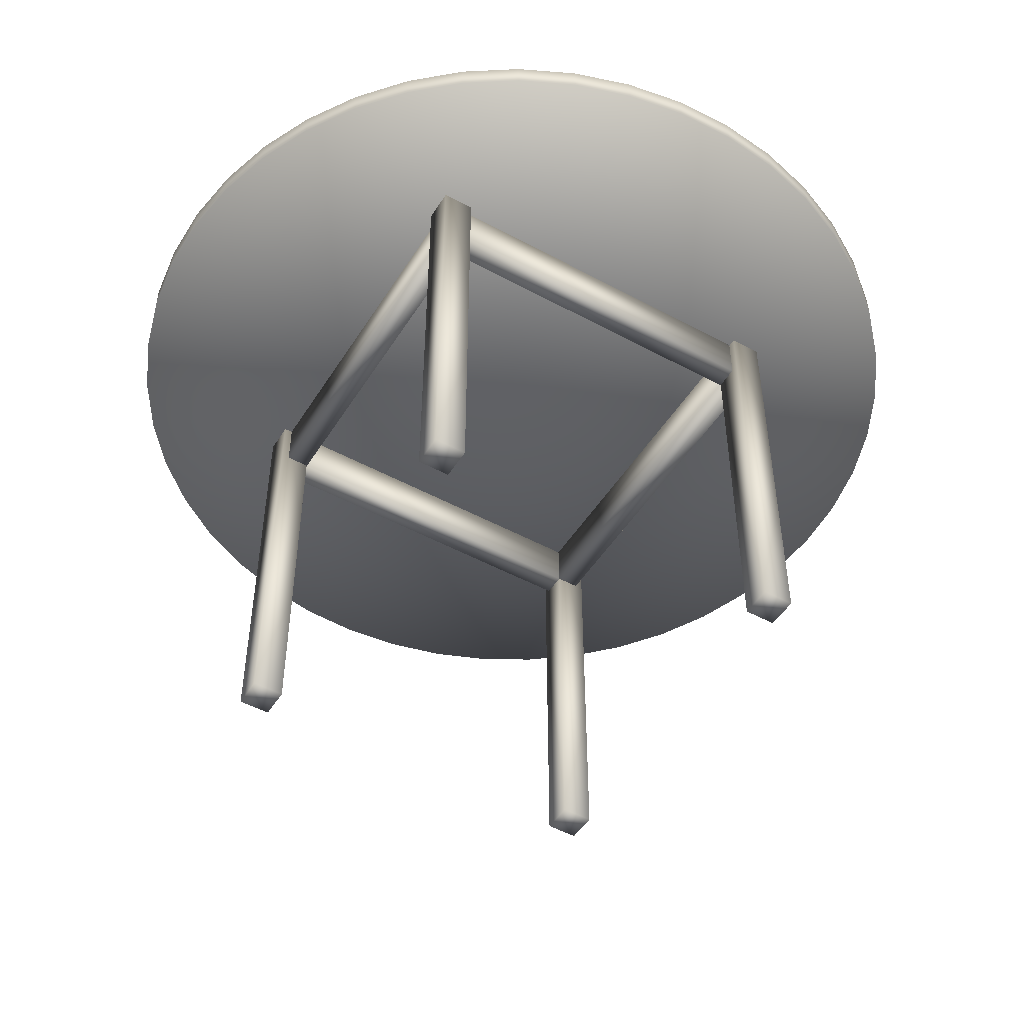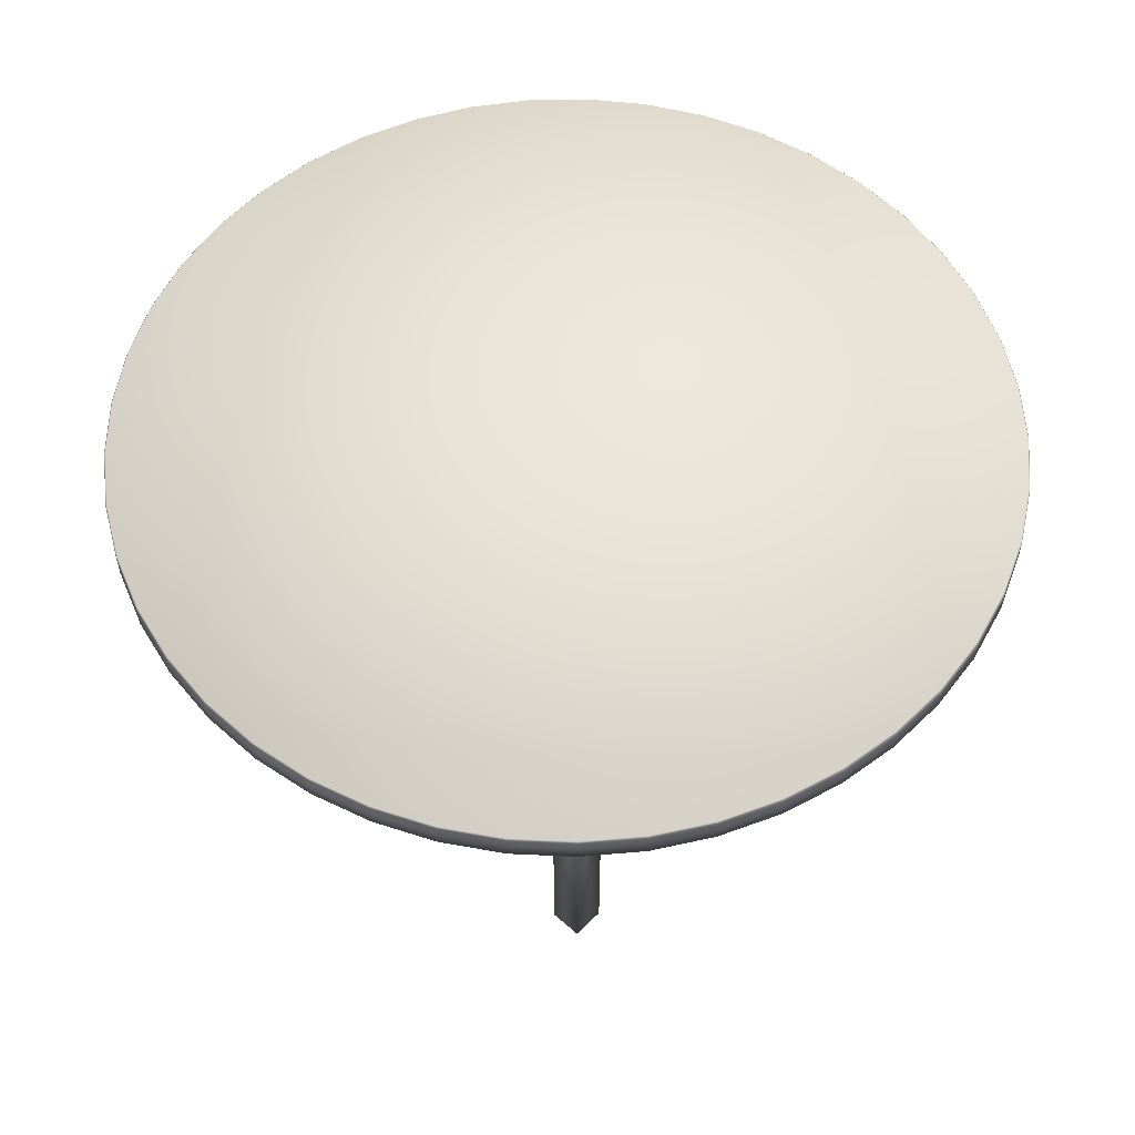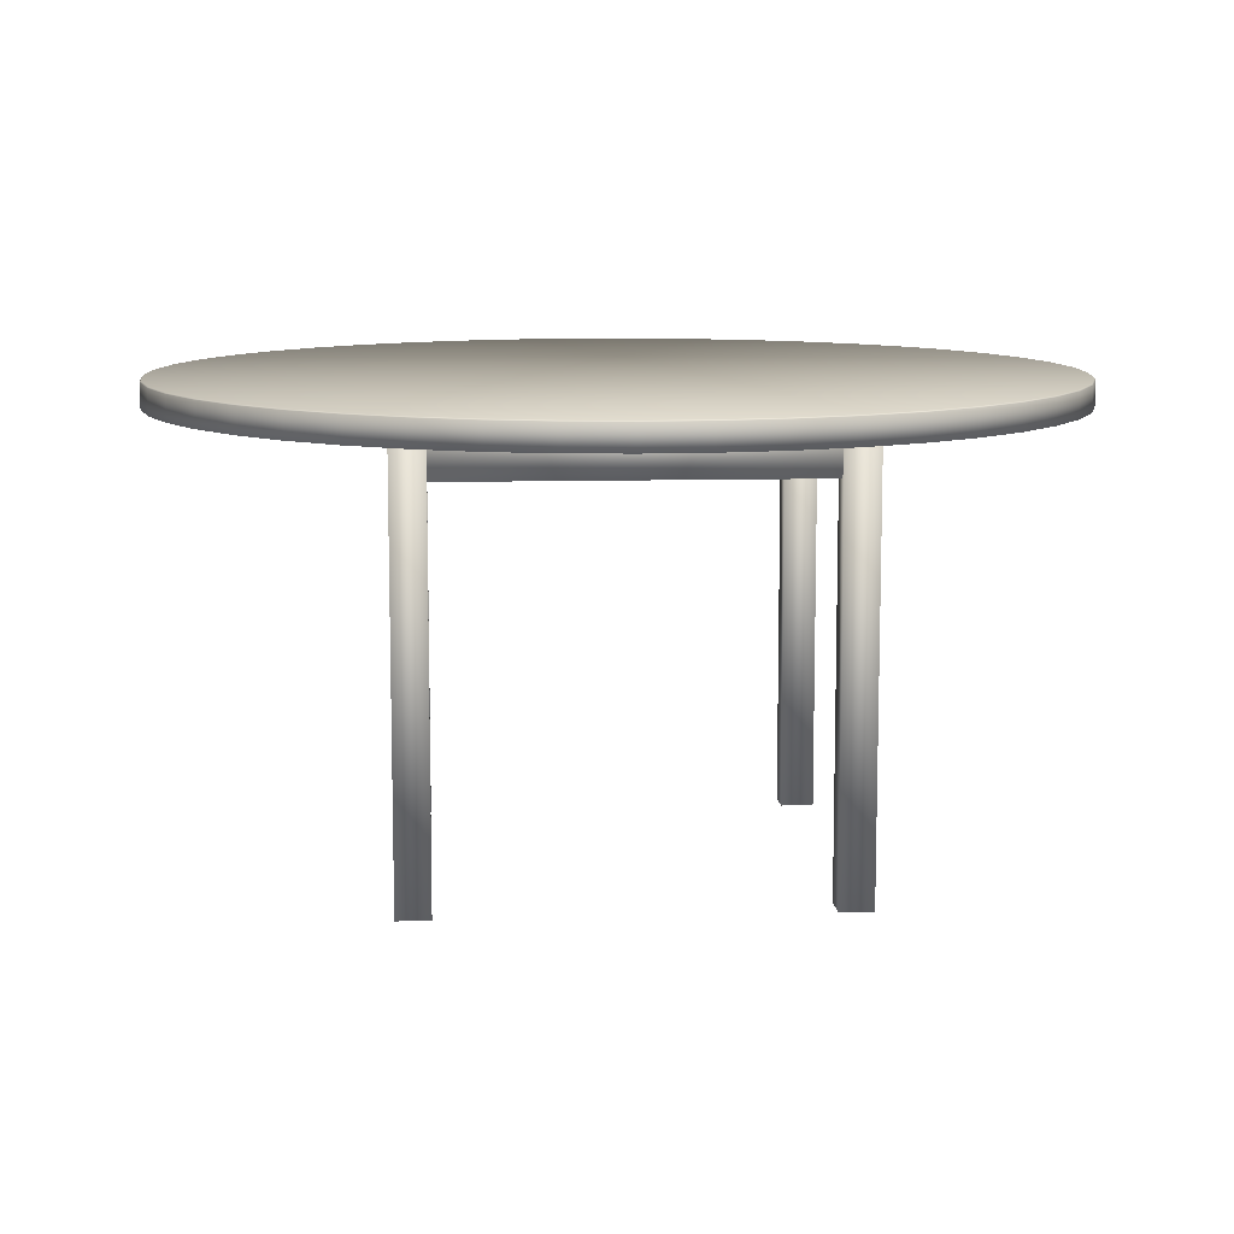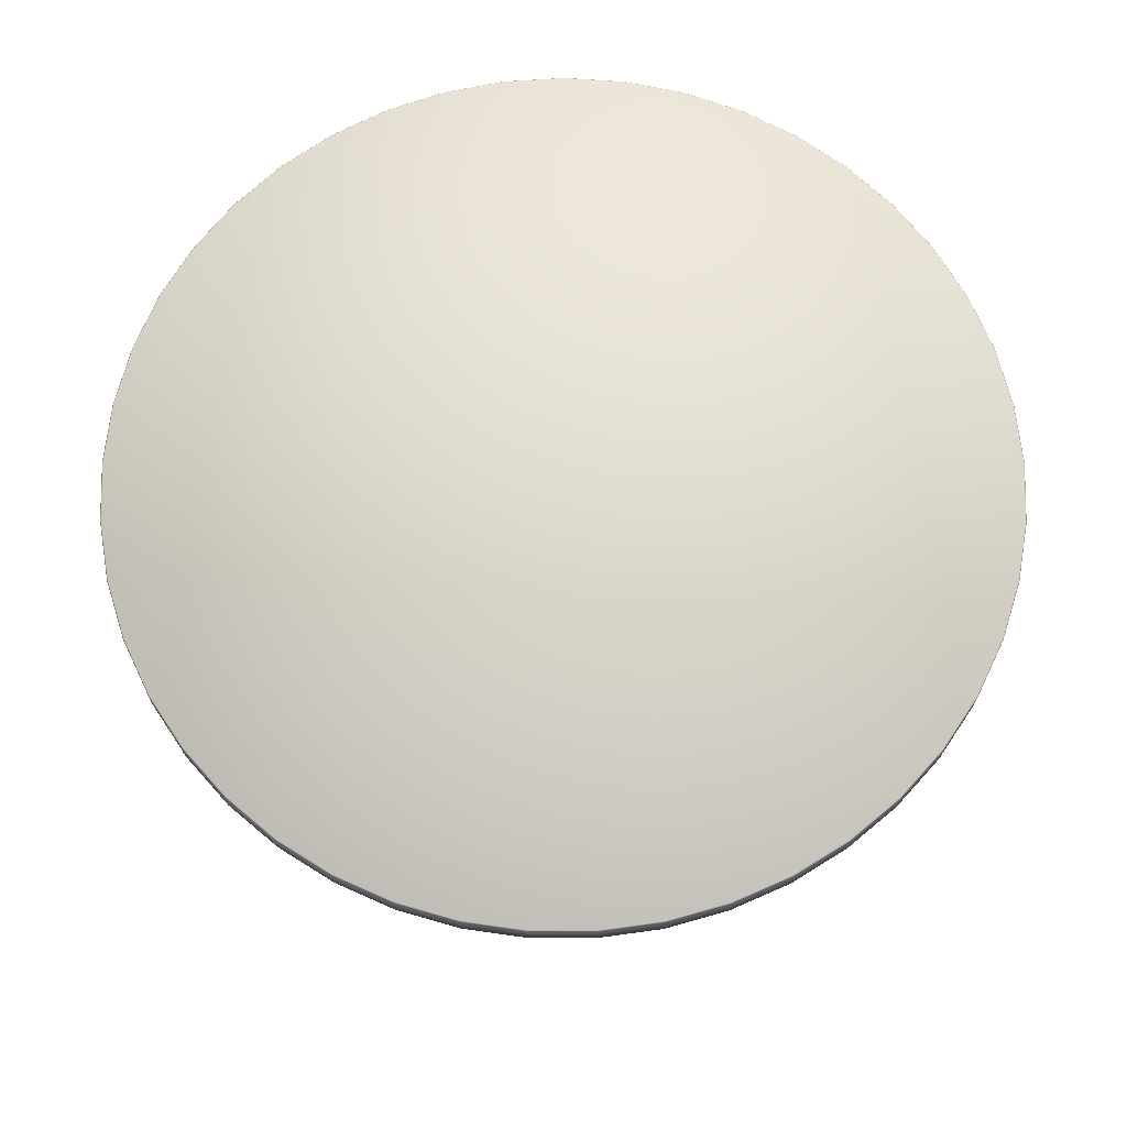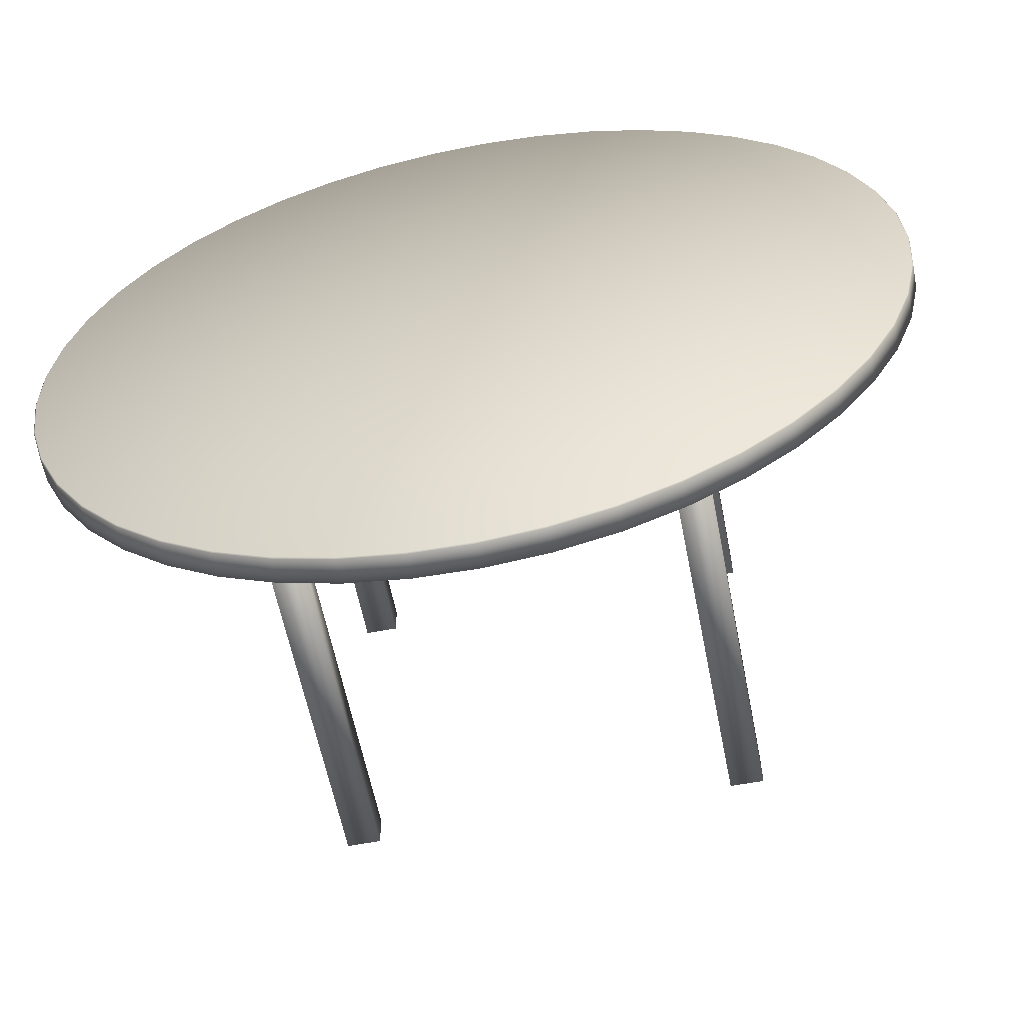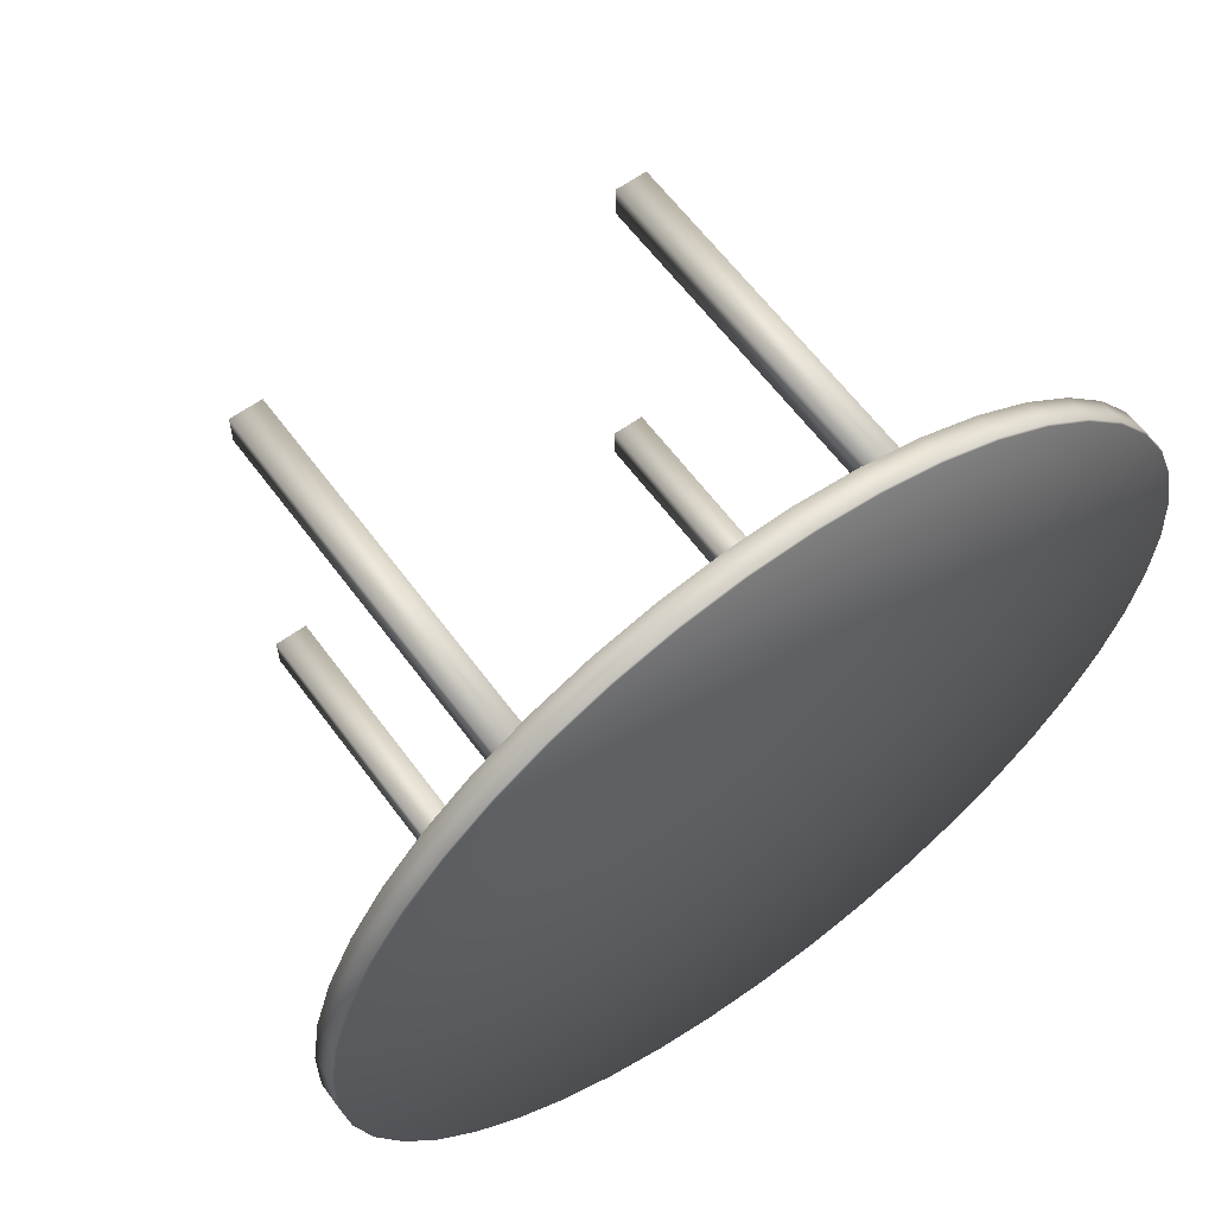
<metadata>
{"format":"obj","ext":"obj","renderer":"f3d","projection":"perspective","resolution":1024,"background":"white","views":[{"elev":-49.2,"azim":149.0,"up":"+Y"},{"elev":56.0,"azim":132.8,"up":"+Y"},{"elev":10.0,"azim":-4.0,"up":"+Y"},{"elev":68.9,"azim":106.1,"up":"+Y"},{"elev":-59.4,"azim":-168.9,"up":"+Z"},{"elev":61.3,"azim":143.8,"up":"+Z"}]}
</metadata>
<code>
v 0.7232 0.4978 0.6947
v 0.7232 0.444 0.6947
v 0.6964 0.444 0.6947
v 0.6964 0.4978 0.6947
v 0.7232 0.4978 0.3053
v 0.7232 0.444 0.3053
v 0.6964 0.444 0.3053
v 0.6964 0.4978 0.3053
v 0.3075 0.4978 0.6947
v 0.3075 0.444 0.6947
v 0.2807 0.444 0.6947
v 0.2807 0.4978 0.6947
v 0.2807 0.4978 0.3053
v 0.2807 0.444 0.3053
v 0.3075 0.444 0.3053
v 0.3075 0.4978 0.3053
v 0.3073 0.4978 0.7215
v 0.3073 0.444 0.7215
v 0.3073 0.444 0.6947
v 0.3073 0.4978 0.6947
v 0.6967 0.4978 0.6947
v 0.6967 0.444 0.6947
v 0.6967 0.444 0.7215
v 0.6967 0.4978 0.7215
v 0.3073 0.4978 0.3055
v 0.3073 0.444 0.3055
v 0.3073 0.444 0.2787
v 0.3073 0.4978 0.2787
v 0.6967 0.4978 0.2787
v 0.6967 0.444 0.2787
v 0.6967 0.444 0.3055
v 0.6967 0.4978 0.3055
v 0.7327 0.4976 0.3048
v 0.7327 0.025 0.3048
v 0.6969 0.025 0.3048
v 0.6969 0.4976 0.3048
v 0.7327 0.4976 0.269
v 0.7327 0.025 0.269
v 0.6969 0.025 0.269
v 0.6969 0.4976 0.269
v 0.2713 0.4976 0.3051
v 0.2713 0.025 0.3051
v 0.3071 0.025 0.3051
v 0.3071 0.4976 0.3051
v 0.3071 0.4976 0.2693
v 0.3071 0.025 0.2693
v 0.2713 0.025 0.2693
v 0.2713 0.4976 0.2693
v 0.7327 0.4976 0.7302
v 0.7327 0.025 0.7302
v 0.6969 0.025 0.7302
v 0.6969 0.4976 0.7302
v 0.6969 0.4976 0.6944
v 0.6969 0.025 0.6944
v 0.7327 0.025 0.6944
v 0.7327 0.4976 0.6944
v 0.3071 0.4976 0.7305
v 0.3071 0.025 0.7305
v 0.2713 0.025 0.7305
v 0.2713 0.4976 0.7305
v 0.2713 0.4976 0.6946
v 0.2713 0.025 0.6946
v 0.3071 0.025 0.6946
v 0.3071 0.4976 0.6946
v 0.02963 0.5248 0.4339
v 0.06609 0.5248 0.3067
v 0.1362 0.5248 0.1945
v 0.4837 0.5248 0.025
v 0.55 0.4981 0.02731
v 0.6153 0.4981 0.03882
v 0.6783 0.5248 0.05931
v 0.6783 0.4981 0.05931
v 0.7379 0.5248 0.08838
v 0.7379 0.4981 0.08838
v 0.7929 0.4981 0.1255
v 0.8422 0.5248 0.1698
v 0.8422 0.4981 0.1698
v 0.8848 0.5248 0.2206
v 0.8848 0.4981 0.2206
v 0.9199 0.5248 0.2768
v 0.9199 0.4981 0.2768
v 0.9469 0.5248 0.3374
v 0.9469 0.4981 0.3374
v 0.9652 0.5248 0.4012
v 0.9652 0.4981 0.4012
v 0.9744 0.5248 0.4668
v 0.9744 0.4981 0.4668
v 0.9744 0.4981 0.5331
v 0.9652 0.5248 0.5988
v 0.9652 0.4981 0.5988
v 0.9469 0.5248 0.6625
v 0.9469 0.4981 0.6625
v 0.92 0.5248 0.7231
v 0.92 0.4981 0.7231
v 0.8848 0.5248 0.7793
v 0.8848 0.4981 0.7793
v 0.8422 0.4981 0.8301
v 0.7929 0.5248 0.8745
v 0.7929 0.4981 0.8745
v 0.738 0.5248 0.9116
v 0.738 0.4981 0.9116
v 0.6784 0.5248 0.9407
v 0.6784 0.4981 0.9407
v 0.6153 0.4981 0.9612
v 0.55 0.5248 0.9727
v 0.55 0.4981 0.9727
v 0.3535 0.5248 0.952
v 0.292 0.5248 0.9272
v 0.1362 0.5248 0.8055
v 0.04342 0.5248 0.6311
v 0.02963 0.5248 0.5662
v 0.025 0.5248 0.5
v 0.04341 0.5248 0.369
v 0.09722 0.5248 0.2481
v 0.1823 0.5248 0.1468
v 0.2345 0.5248 0.106
v 0.2919 0.5248 0.07282
v 0.3534 0.5248 0.04798
v 0.4177 0.5248 0.03193
v 0.55 0.5248 0.02731
v 0.6153 0.5248 0.03882
v 0.7929 0.5248 0.1255
v 0.9744 0.5248 0.5331
v 0.8422 0.5248 0.8301
v 0.6153 0.5248 0.9612
v 0.4837 0.5248 0.975
v 0.4178 0.5248 0.9681
v 0.2345 0.5248 0.8941
v 0.1823 0.5248 0.8532
v 0.09724 0.5248 0.7519
v 0.06611 0.5248 0.6934
v 0.025 0.4981 0.5
v 0.02963 0.4981 0.4339
v 0.04341 0.4981 0.369
v 0.06609 0.4981 0.3067
v 0.09722 0.4981 0.2481
v 0.1362 0.4981 0.1945
v 0.1823 0.4981 0.1468
v 0.2345 0.4981 0.106
v 0.2919 0.4981 0.07282
v 0.3534 0.4981 0.04798
v 0.4177 0.4981 0.03193
v 0.4837 0.4981 0.025
v 0.4837 0.4981 0.975
v 0.4178 0.4981 0.9681
v 0.3535 0.4981 0.952
v 0.292 0.4981 0.9272
v 0.2345 0.4981 0.8941
v 0.1823 0.4981 0.8532
v 0.1362 0.4981 0.8055
v 0.09724 0.4981 0.7519
v 0.06611 0.4981 0.6934
v 0.04342 0.4981 0.6311
v 0.02963 0.4981 0.5662
v 0.02634 0.5262 0.5
v 0.03095 0.5262 0.434
v 0.0447 0.5262 0.3694
v 0.06731 0.5262 0.3072
v 0.09836 0.5262 0.2488
v 0.1372 0.5262 0.1954
v 0.1832 0.5262 0.1478
v 0.2353 0.5262 0.1071
v 0.2925 0.5262 0.07402
v 0.3538 0.5262 0.04925
v 0.418 0.5262 0.03326
v 0.4837 0.5262 0.02634
v 0.5498 0.5262 0.02865
v 0.6149 0.5262 0.04013
v 0.6778 0.5262 0.06056
v 0.7372 0.5262 0.08954
v 0.7921 0.5262 0.1265
v 0.8412 0.5262 0.1708
v 0.8837 0.5262 0.2214
v 0.9187 0.5262 0.2775
v 0.9456 0.5262 0.3379
v 0.9639 0.5262 0.4014
v 0.9731 0.5262 0.4669
v 0.5003 0.5262 0.5
v 0.9731 0.5262 0.533
v 0.9639 0.5262 0.5985
v 0.9457 0.5262 0.6621
v 0.9188 0.5262 0.7225
v 0.8837 0.5262 0.7786
v 0.8412 0.5262 0.8292
v 0.7921 0.5262 0.8735
v 0.7373 0.5262 0.9104
v 0.6779 0.5262 0.9394
v 0.615 0.5262 0.9599
v 0.5499 0.5262 0.9713
v 0.4838 0.5262 0.9737
v 0.418 0.5262 0.9668
v 0.3539 0.5262 0.9508
v 0.2926 0.5262 0.926
v 0.2353 0.5262 0.8929
v 0.1832 0.5262 0.8522
v 0.1373 0.5262 0.8047
v 0.09838 0.5262 0.7512
v 0.06734 0.5262 0.6928
v 0.04471 0.5262 0.6307
v 0.03096 0.5262 0.566
v 0.4999 0.4981 0.4897
f 2 3 1
f 3 4 1
f 7 6 8
f 6 5 8
f 3 7 4
f 7 8 4
f 5 1 4
f 4 8 5
f 6 2 5
f 2 1 5
f 6 7 2
f 7 3 2
f 10 11 9
f 11 12 9
f 14 15 13
f 15 16 13
f 11 14 12
f 14 13 12
f 16 9 12
f 12 13 16
f 15 10 16
f 10 9 16
f 15 14 10
f 14 11 10
f 18 19 17
f 19 20 17
f 22 23 21
f 23 24 21
f 19 22 20
f 22 21 20
f 24 17 20
f 20 21 24
f 23 18 24
f 18 17 24
f 23 22 18
f 22 19 18
f 26 27 25
f 27 28 25
f 30 31 29
f 31 32 29
f 27 30 28
f 30 29 28
f 32 25 28
f 28 29 32
f 31 26 32
f 26 25 32
f 31 30 26
f 30 27 26
f 34 35 33
f 35 36 33
f 39 38 40
f 38 37 40
f 35 39 36
f 39 40 36
f 37 33 36
f 36 40 37
f 38 34 37
f 34 33 37
f 38 39 34
f 39 35 34
f 43 42 44
f 42 41 44
f 47 46 48
f 46 45 48
f 46 43 45
f 43 44 45
f 45 44 41
f 41 48 45
f 42 47 41
f 47 48 41
f 46 47 43
f 47 42 43
f 50 51 49
f 51 52 49
f 54 55 53
f 55 56 53
f 51 54 52
f 54 53 52
f 56 49 52
f 52 53 56
f 55 50 56
f 50 49 56
f 55 54 50
f 54 51 50
f 58 59 57
f 59 60 57
f 62 63 61
f 63 64 61
f 63 58 64
f 58 57 64
f 64 57 60
f 60 61 64
f 59 62 60
f 62 61 60
f 63 62 58
f 62 59 58
f 133 65 132
f 65 112 132
f 134 113 133
f 113 65 133
f 135 66 134
f 66 113 134
f 136 114 135
f 114 66 135
f 137 67 136
f 67 114 136
f 138 115 137
f 115 67 137
f 139 116 138
f 116 115 138
f 140 117 139
f 117 116 139
f 141 118 140
f 118 117 140
f 142 119 141
f 119 118 141
f 143 68 142
f 68 119 142
f 69 120 143
f 120 68 143
f 70 121 69
f 121 120 69
f 72 71 70
f 71 121 70
f 74 73 72
f 73 71 72
f 75 122 74
f 122 73 74
f 77 76 75
f 76 122 75
f 79 78 77
f 78 76 77
f 81 80 79
f 80 78 79
f 83 82 81
f 82 80 81
f 85 84 83
f 84 82 83
f 87 86 85
f 86 84 85
f 88 123 87
f 123 86 87
f 90 89 88
f 89 123 88
f 92 91 90
f 91 89 90
f 94 93 92
f 93 91 92
f 96 95 94
f 95 93 94
f 97 124 96
f 124 95 96
f 99 98 97
f 98 124 97
f 101 100 99
f 100 98 99
f 103 102 101
f 102 100 101
f 104 125 103
f 125 102 103
f 106 105 104
f 105 125 104
f 144 126 106
f 126 105 106
f 145 127 144
f 127 126 144
f 146 107 145
f 107 127 145
f 147 108 146
f 108 107 146
f 148 128 147
f 128 108 147
f 149 129 148
f 129 128 148
f 150 109 149
f 109 129 149
f 151 130 150
f 130 109 150
f 152 131 151
f 131 130 151
f 153 110 152
f 110 131 152
f 154 111 153
f 111 110 153
f 132 112 154
f 112 111 154
f 156 178 155
f 65 156 112
f 156 155 112
f 157 178 156
f 113 157 65
f 157 156 65
f 158 178 157
f 66 158 113
f 158 157 113
f 159 178 158
f 114 159 66
f 159 158 66
f 160 178 159
f 67 160 114
f 160 159 114
f 161 178 160
f 115 161 67
f 161 160 67
f 162 178 161
f 116 162 115
f 162 161 115
f 163 178 162
f 117 163 116
f 163 162 116
f 164 178 163
f 118 164 117
f 164 163 117
f 165 178 164
f 119 165 118
f 165 164 118
f 166 178 165
f 68 166 119
f 166 165 119
f 167 178 166
f 120 167 68
f 167 166 68
f 168 178 167
f 121 168 120
f 168 167 120
f 169 178 168
f 71 169 121
f 169 168 121
f 170 178 169
f 73 170 71
f 170 169 71
f 171 178 170
f 122 171 73
f 171 170 73
f 172 178 171
f 76 172 122
f 172 171 122
f 173 178 172
f 78 173 76
f 173 172 76
f 174 178 173
f 80 174 78
f 174 173 78
f 175 178 174
f 82 175 80
f 175 174 80
f 176 178 175
f 84 176 82
f 176 175 82
f 177 178 176
f 86 177 84
f 177 176 84
f 179 178 177
f 123 179 86
f 179 177 86
f 180 178 179
f 89 180 123
f 180 179 123
f 181 178 180
f 91 181 89
f 181 180 89
f 182 178 181
f 93 182 91
f 182 181 91
f 183 178 182
f 95 183 93
f 183 182 93
f 184 178 183
f 124 184 95
f 184 183 95
f 185 178 184
f 98 185 124
f 185 184 124
f 186 178 185
f 100 186 98
f 186 185 98
f 187 178 186
f 102 187 100
f 187 186 100
f 188 178 187
f 125 188 102
f 188 187 102
f 189 178 188
f 105 189 125
f 189 188 125
f 190 178 189
f 126 190 105
f 190 189 105
f 191 178 190
f 127 191 126
f 191 190 126
f 192 178 191
f 107 192 127
f 192 191 127
f 193 178 192
f 108 193 107
f 193 192 107
f 194 178 193
f 128 194 108
f 194 193 108
f 195 178 194
f 129 195 128
f 195 194 128
f 196 178 195
f 109 196 129
f 196 195 129
f 197 178 196
f 130 197 109
f 197 196 109
f 198 178 197
f 131 198 130
f 198 197 130
f 199 178 198
f 110 199 131
f 199 198 131
f 200 178 199
f 111 200 110
f 200 199 110
f 155 178 200
f 112 155 111
f 155 200 111
f 143 201 69
f 69 201 70
f 70 201 72
f 72 201 74
f 74 201 75
f 75 201 77
f 77 201 79
f 79 201 81
f 81 201 83
f 83 201 85
f 85 201 87
f 87 201 88
f 88 201 90
f 90 201 92
f 92 201 94
f 94 201 96
f 96 201 97
f 97 201 99
f 99 201 101
f 101 201 103
f 103 201 104
f 104 201 106
f 106 201 144
f 144 201 145
f 145 201 146
f 146 201 147
f 147 201 148
f 148 201 149
f 149 201 150
f 150 201 151
f 151 201 152
f 152 201 153
f 153 201 154
f 154 201 132
f 132 201 133
f 133 201 134
f 134 201 135
f 135 201 136
f 136 201 137
f 137 201 138
f 138 201 139
f 139 201 140
f 140 201 141
f 141 201 142
f 142 201 143

</code>
